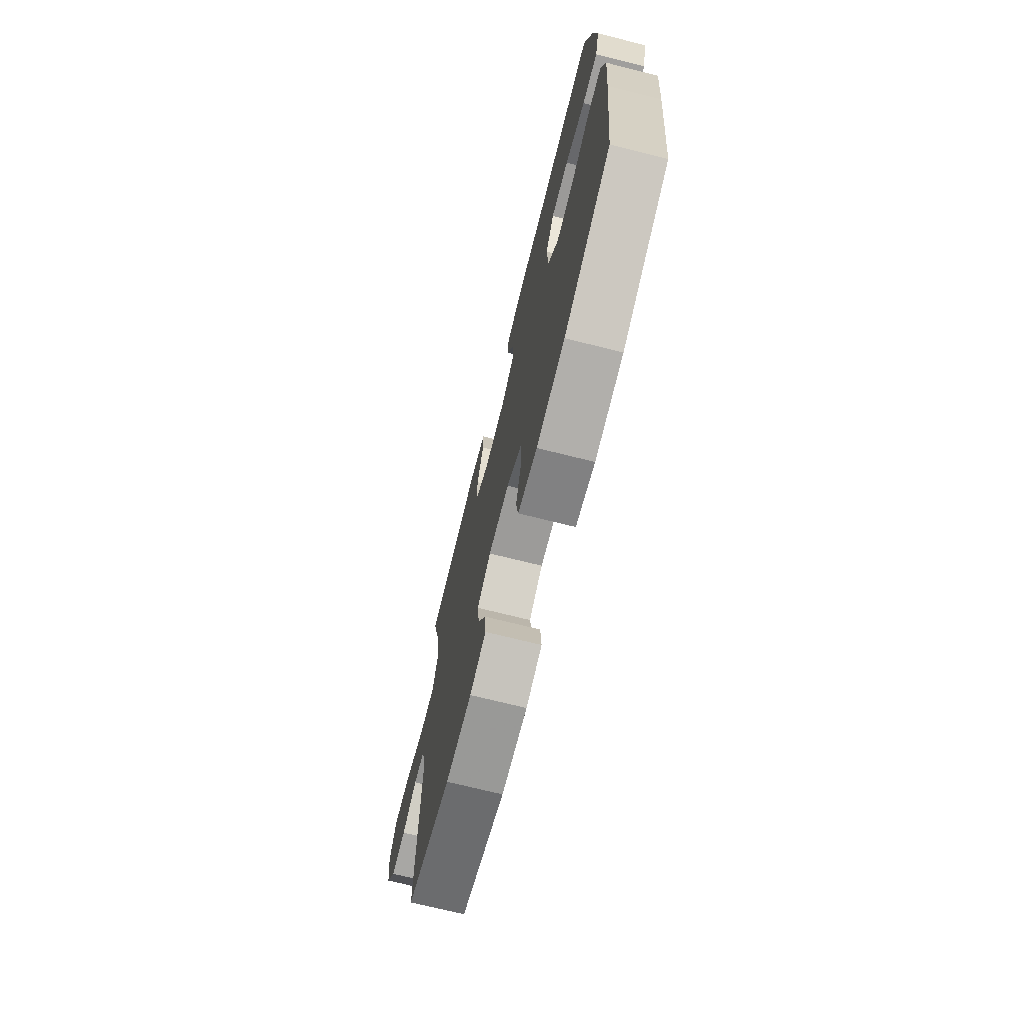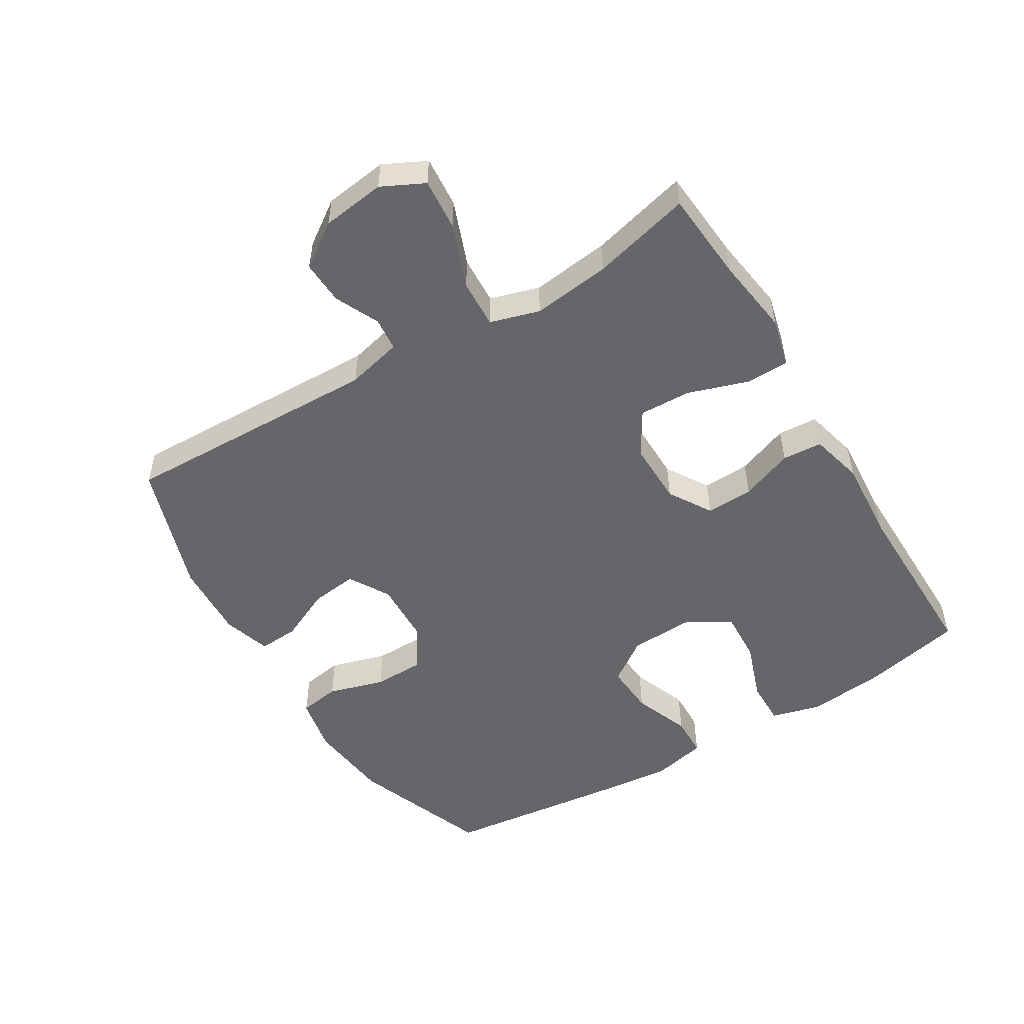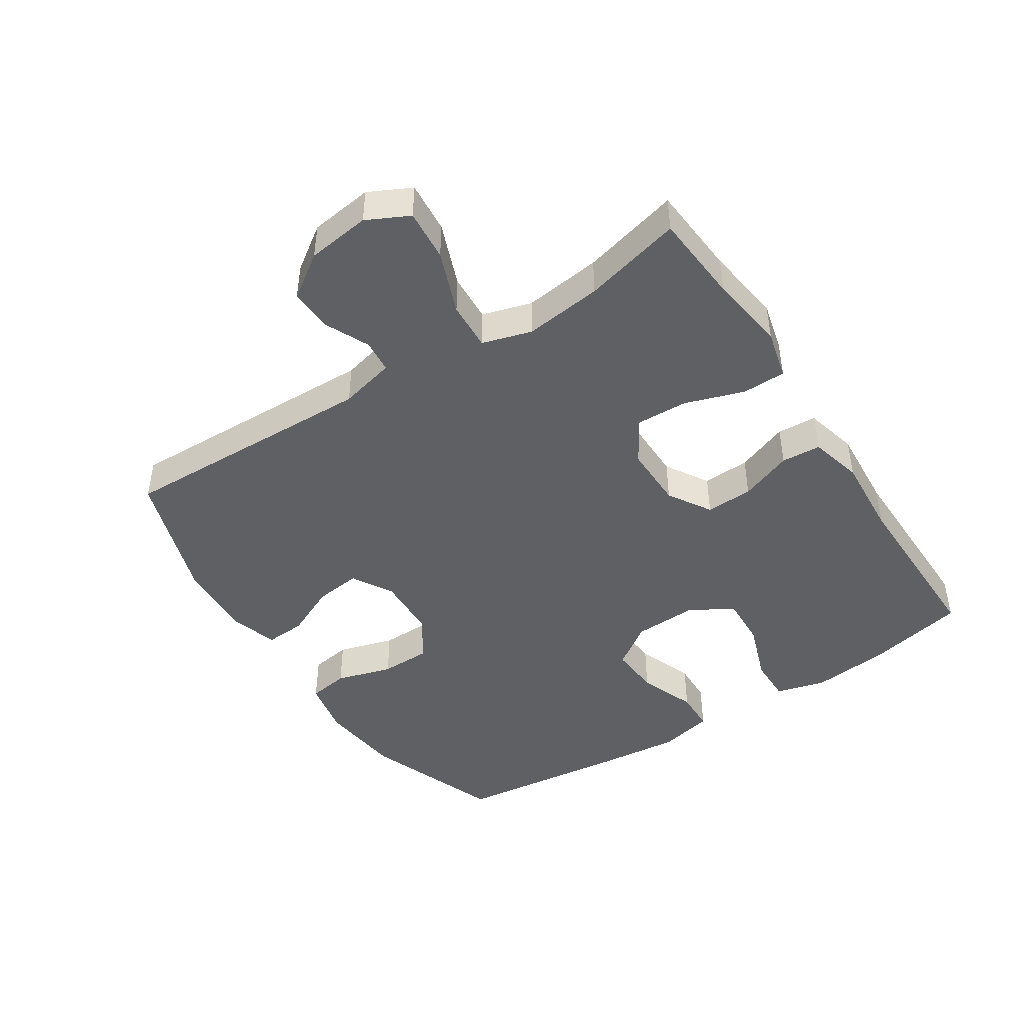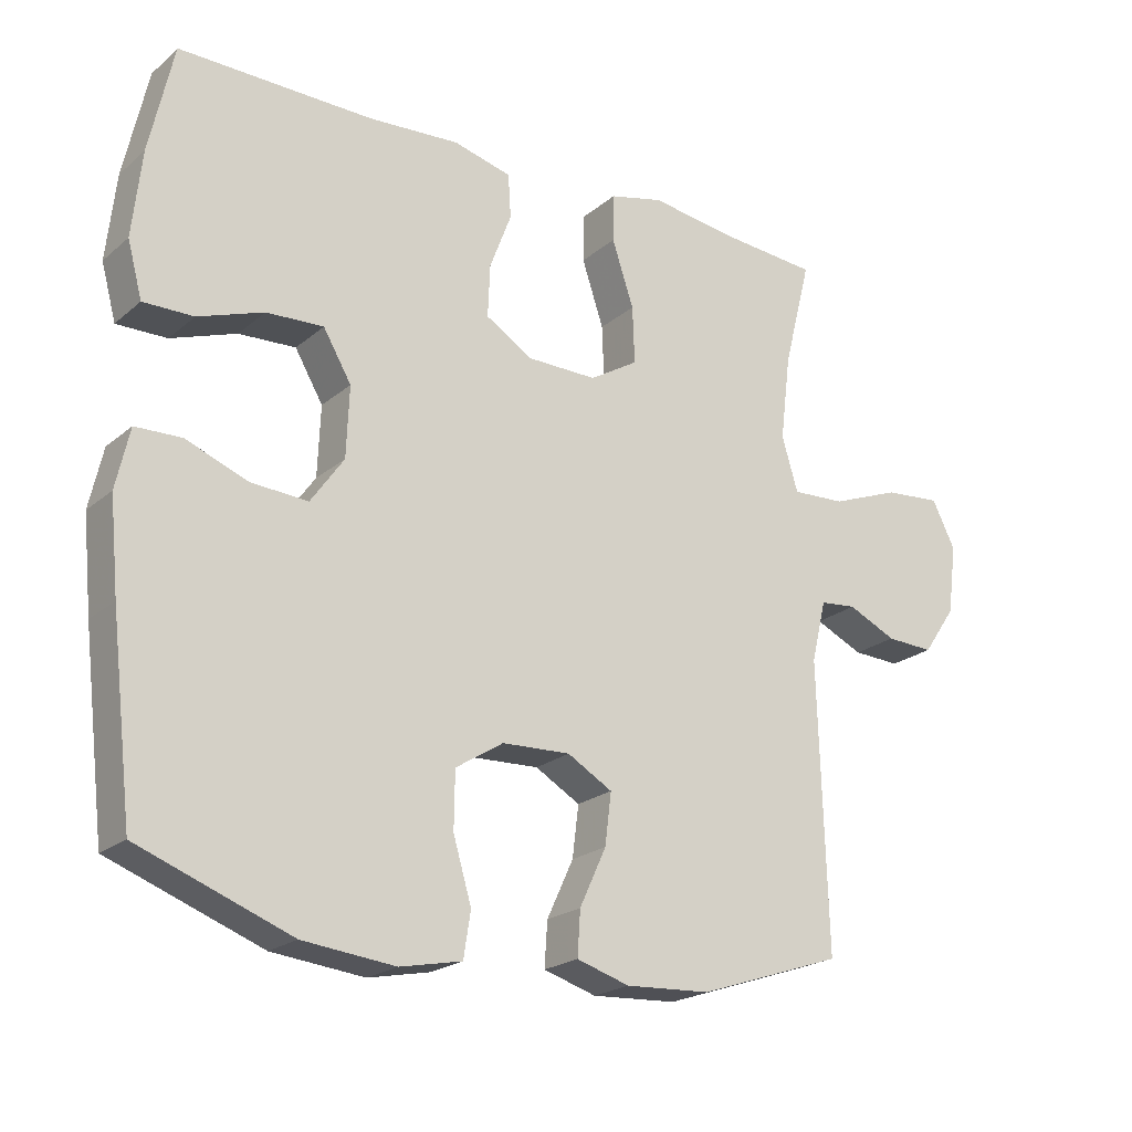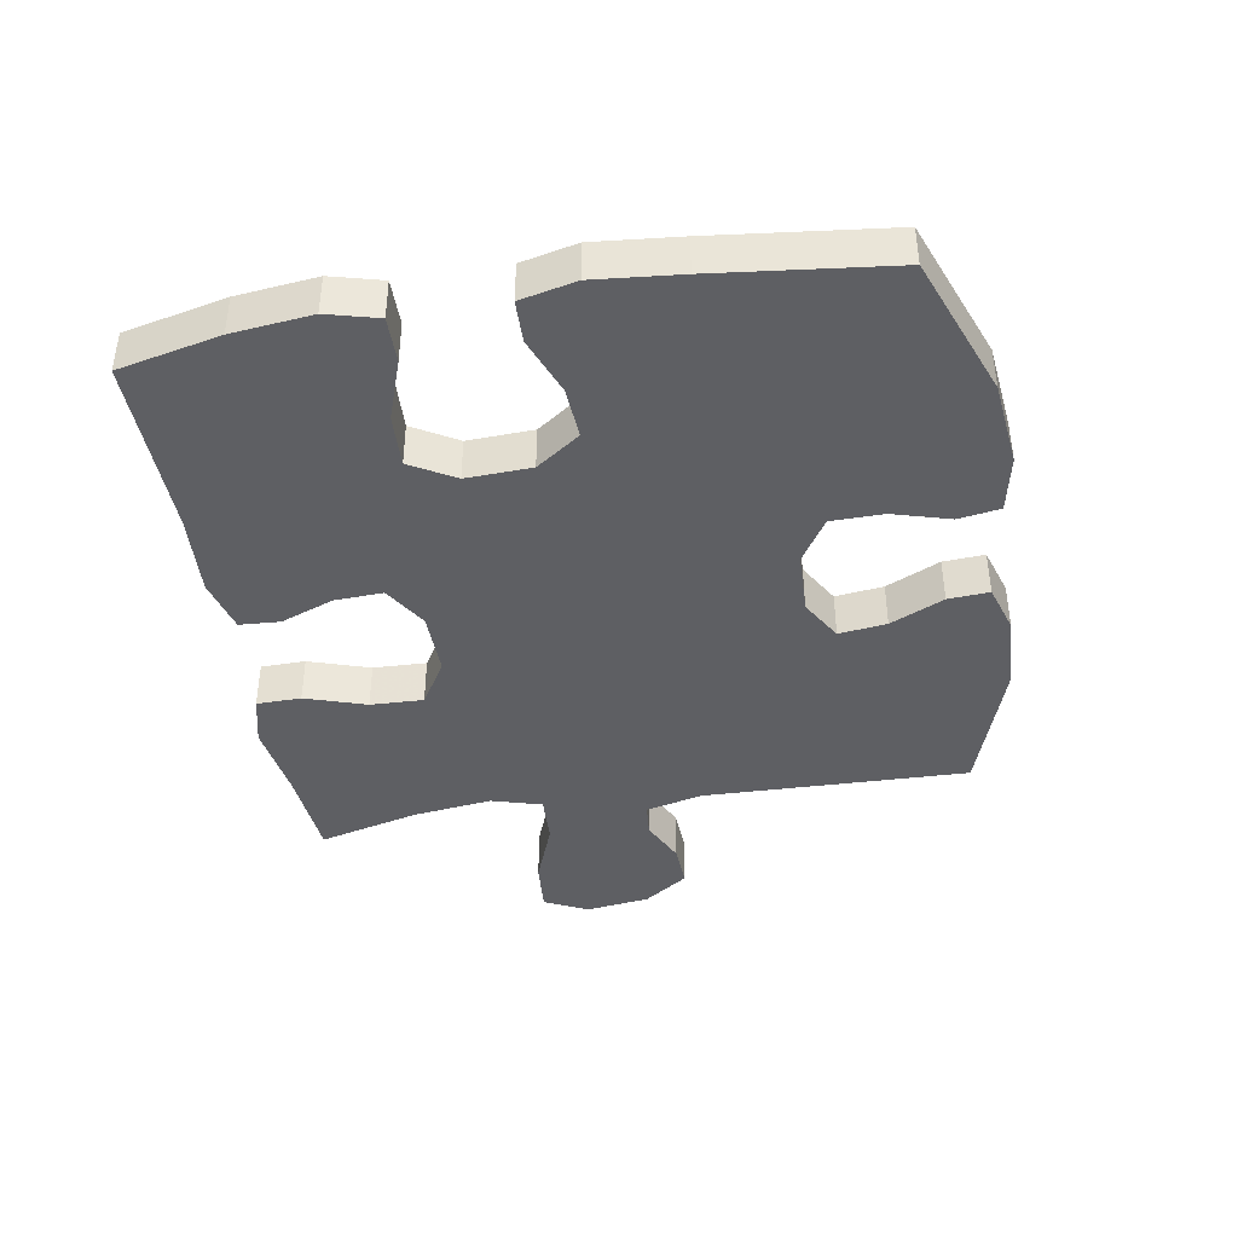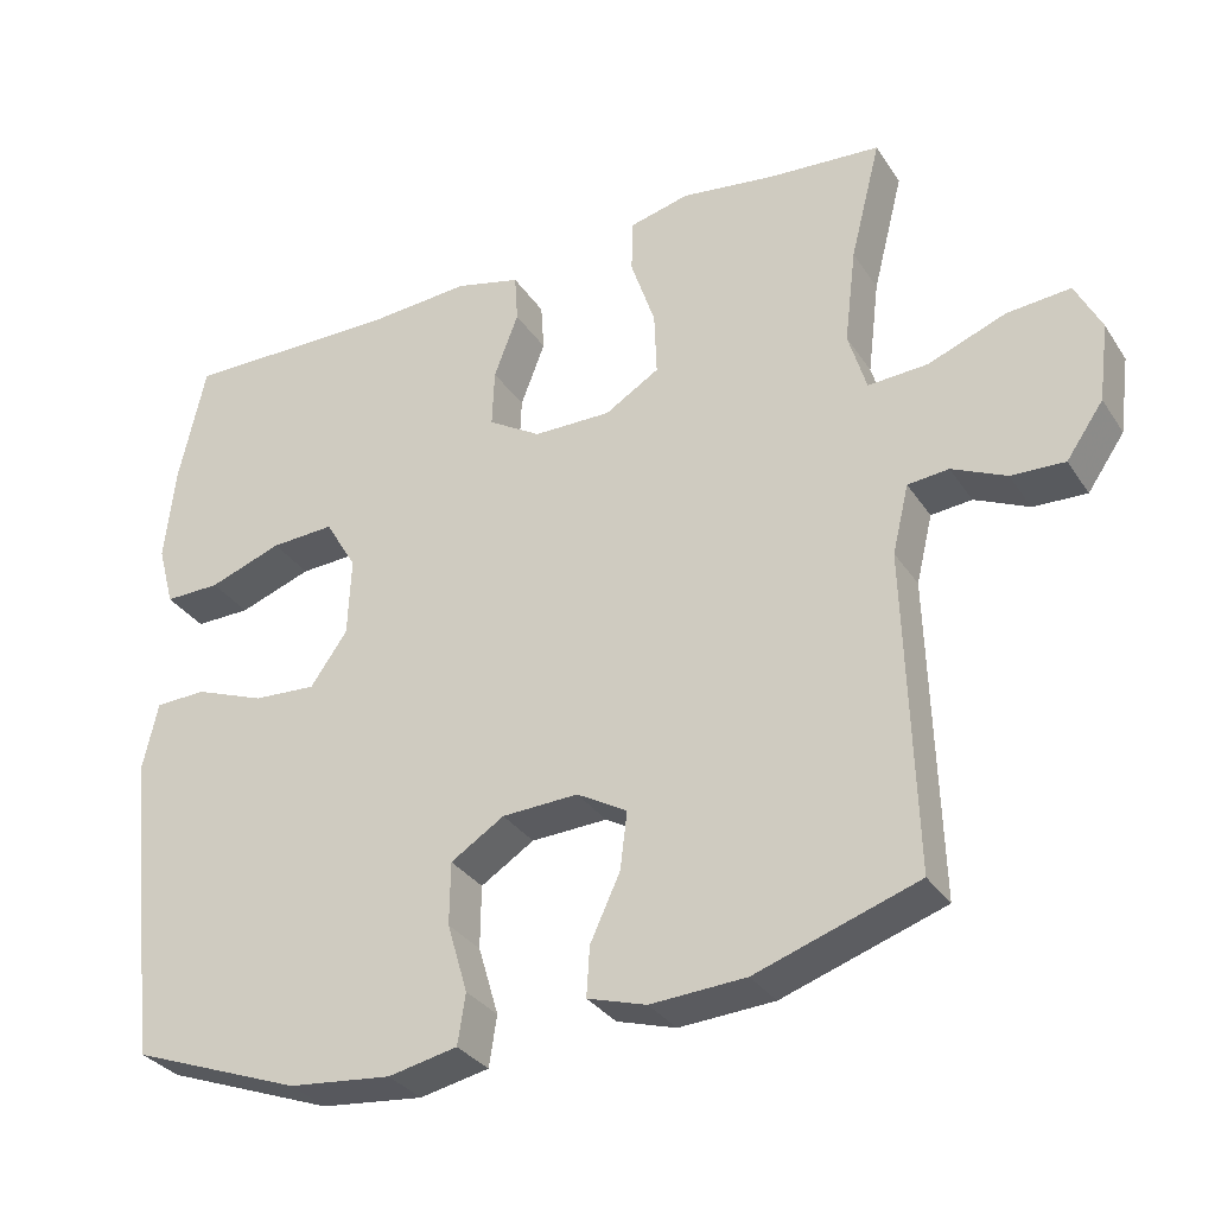
<metadata>
{"format":"obj","ext":"obj","renderer":"f3d","projection":"perspective","resolution":1024,"background":"white","views":[{"elev":-72.1,"azim":76.0,"up":"+Z"},{"elev":-51.9,"azim":-58.7,"up":"+Y"},{"elev":-45.2,"azim":-57.0,"up":"+Y"},{"elev":-21.5,"azim":145.0,"up":"+Z"},{"elev":-41.3,"azim":99.8,"up":"+Y"},{"elev":-32.0,"azim":-152.0,"up":"+Z"}]}
</metadata>
<code>
v 0.5 0.07 0.5
v 0.534 0.07 0.345
v 0.547 0.07 0.223
v 0.526 0.07 0.145
v 0.455 0.07 0.146
v 0.362 0.07 0.179
v 0.281 0.07 0.183
v 0.241 0.07 0.115
v 0.245 0.07 0.015
v 0.292 0.07 -0.052
v 0.372 0.07 -0.047
v 0.461 0.07 -0.013
v 0.526 0.07 -0.015
v 0.545 0.07 -0.1
v 0.532 0.07 -0.231
v 0.5 0.07 -0.5
v 0.284 0.07 -0.581
v 0.153 0.07 -0.595
v 0.065 0.07 -0.577
v 0.055 0.07 -0.513
v 0.081 0.07 -0.425
v 0.08 0.07 -0.345
v 0.012 0.07 -0.302
v -0.085 0.07 -0.298
v -0.149 0.07 -0.335
v -0.14 0.07 -0.408
v -0.102 0.07 -0.49
v -0.098 0.07 -0.553
v -0.173 0.07 -0.576
v -0.294 0.07 -0.569
v -0.5 0.07 -0.5
v -0.488 0.07 -0.094
v -0.509 0.07 -0.007
v -0.561 0.07 -0.002
v -0.63 0.07 -0.034
v -0.698 0.07 -0.037
v -0.745 0.07 0.031
v -0.758 0.07 0.13
v -0.725 0.07 0.196
v -0.644 0.07 0.189
v -0.545 0.07 0.151
v -0.469 0.07 0.147
v -0.446 0.07 0.224
v -0.461 0.07 0.346
v -0.5 0.07 0.5
v -0.358 0.07 0.511
v -0.237 0.07 0.528
v -0.16 0.07 0.509
v -0.159 0.07 0.441
v -0.19 0.07 0.348
v -0.193 0.07 0.267
v -0.124 0.07 0.225
v -0.025 0.07 0.226
v 0.042 0.07 0.267
v 0.039 0.07 0.341
v 0.008 0.07 0.423
v 0.012 0.07 0.485
v 0.095 0.07 0.506
v 0.224 0.07 0.497
v 0.5 0 0.5
v 0.534 0 0.345
v 0.547 0 0.223
v 0.526 0 0.145
v 0.455 0 0.146
v 0.362 0 0.179
v 0.281 0 0.183
v 0.241 0 0.115
v 0.245 0 0.015
v 0.292 0 -0.052
v 0.372 0 -0.047
v 0.461 0 -0.013
v 0.526 0 -0.015
v 0.545 0 -0.1
v 0.532 0 -0.231
v 0.5 0 -0.5
v 0.284 0 -0.581
v 0.153 0 -0.595
v 0.065 0 -0.577
v 0.055 0 -0.513
v 0.081 0 -0.425
v 0.08 0 -0.345
v 0.012 0 -0.302
v -0.085 0 -0.298
v -0.149 0 -0.335
v -0.14 0 -0.408
v -0.102 0 -0.49
v -0.098 0 -0.553
v -0.173 0 -0.576
v -0.294 0 -0.569
v -0.5 0 -0.5
v -0.488 0 -0.094
v -0.509 0 -0.007
v -0.561 0 -0.002
v -0.63 0 -0.034
v -0.698 0 -0.037
v -0.745 0 0.031
v -0.758 0 0.13
v -0.725 0 0.196
v -0.644 0 0.189
v -0.545 0 0.151
v -0.469 0 0.147
v -0.446 0 0.224
v -0.461 0 0.346
v -0.5 0 0.5
v -0.358 0 0.511
v -0.237 0 0.528
v -0.16 0 0.509
v -0.159 0 0.441
v -0.19 0 0.348
v -0.193 0 0.267
v -0.124 0 0.225
v -0.025 0 0.226
v 0.042 0 0.267
v 0.039 0 0.341
v 0.008 0 0.423
v 0.012 0 0.485
v 0.095 0 0.506
v 0.224 0 0.497
f 56 57 58 59
f 55 56 59 1
f 54 55 1 2
f 53 54 2 3
f 52 53 3
f 47 48 49 50
f 46 47 50 51
f 44 45 46 51
f 43 44 51 52
f 38 39 40 41
f 38 41 42
f 37 38 42
f 34 35 36 37
f 33 34 37 42
f 32 33 42 43
f 26 27 28 29
f 25 26 29 30
f 18 19 20 21
f 18 21 22
f 17 18 22
f 16 17 22
f 15 16 22 23
f 11 12 13 14
f 10 11 14 15
f 3 4 5 6
f 3 6 7
f 52 3 7
f 43 52 7 8
f 32 43 8 9
f 25 30 31 32
f 24 25 32 9
f 10 15 23 24
f 9 10 24
f 118 117 116 115
f 60 118 115 114
f 61 60 114 113
f 62 61 113 112
f 62 112 111
f 109 108 107 106
f 110 109 106 105
f 110 105 104 103
f 111 110 103 102
f 100 99 98 97
f 101 100 97
f 101 97 96
f 96 95 94 93
f 101 96 93 92
f 102 101 92 91
f 88 87 86 85
f 89 88 85 84
f 80 79 78 77
f 81 80 77
f 81 77 76
f 81 76 75
f 82 81 75 74
f 73 72 71 70
f 74 73 70 69
f 65 64 63 62
f 66 65 62
f 66 62 111
f 67 66 111 102
f 68 67 102 91
f 91 90 89 84
f 68 91 84 83
f 83 82 74 69
f 83 69 68
f 1 60 61 2
f 2 61 62 3
f 3 62 63 4
f 4 63 64 5
f 5 64 65 6
f 6 65 66 7
f 7 66 67 8
f 8 67 68 9
f 9 68 69 10
f 10 69 70 11
f 11 70 71 12
f 12 71 72 13
f 13 72 73 14
f 14 73 74 15
f 15 74 75 16
f 16 75 76 17
f 17 76 77 18
f 18 77 78 19
f 19 78 79 20
f 20 79 80 21
f 21 80 81 22
f 22 81 82 23
f 23 82 83 24
f 24 83 84 25
f 25 84 85 26
f 26 85 86 27
f 27 86 87 28
f 28 87 88 29
f 29 88 89 30
f 30 89 90 31
f 31 90 91 32
f 32 91 92 33
f 33 92 93 34
f 34 93 94 35
f 35 94 95 36
f 36 95 96 37
f 37 96 97 38
f 38 97 98 39
f 39 98 99 40
f 40 99 100 41
f 41 100 101 42
f 42 101 102 43
f 43 102 103 44
f 44 103 104 45
f 45 104 105 46
f 46 105 106 47
f 47 106 107 48
f 48 107 108 49
f 49 108 109 50
f 50 109 110 51
f 51 110 111 52
f 52 111 112 53
f 53 112 113 54
f 54 113 114 55
f 55 114 115 56
f 56 115 116 57
f 57 116 117 58
f 58 117 118 59
f 59 118 60 1

</code>
